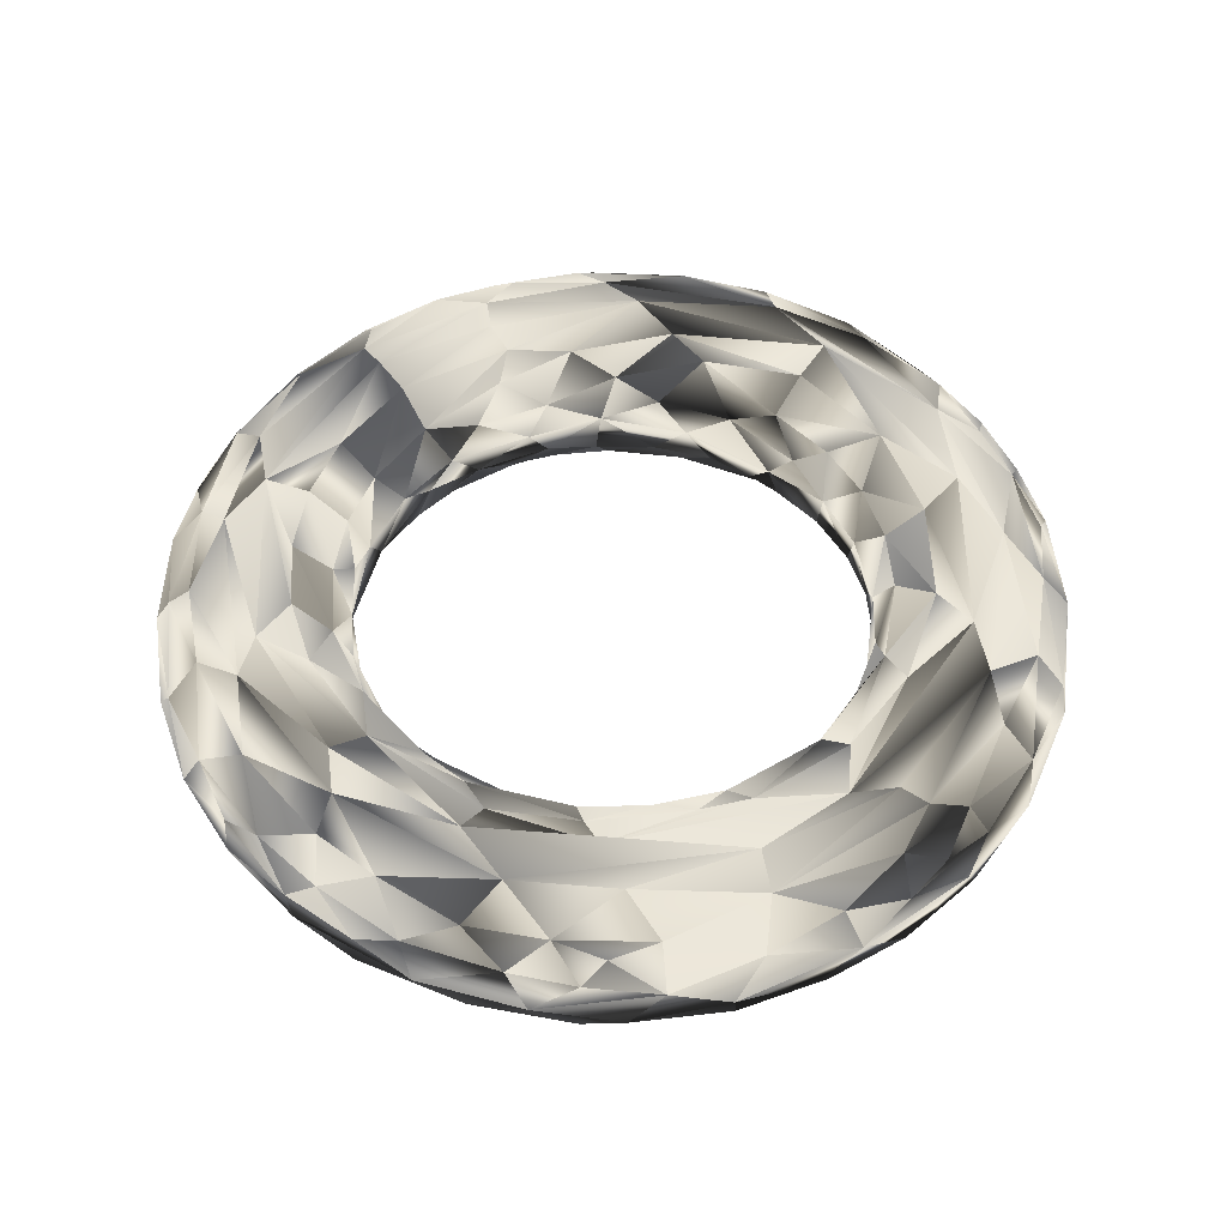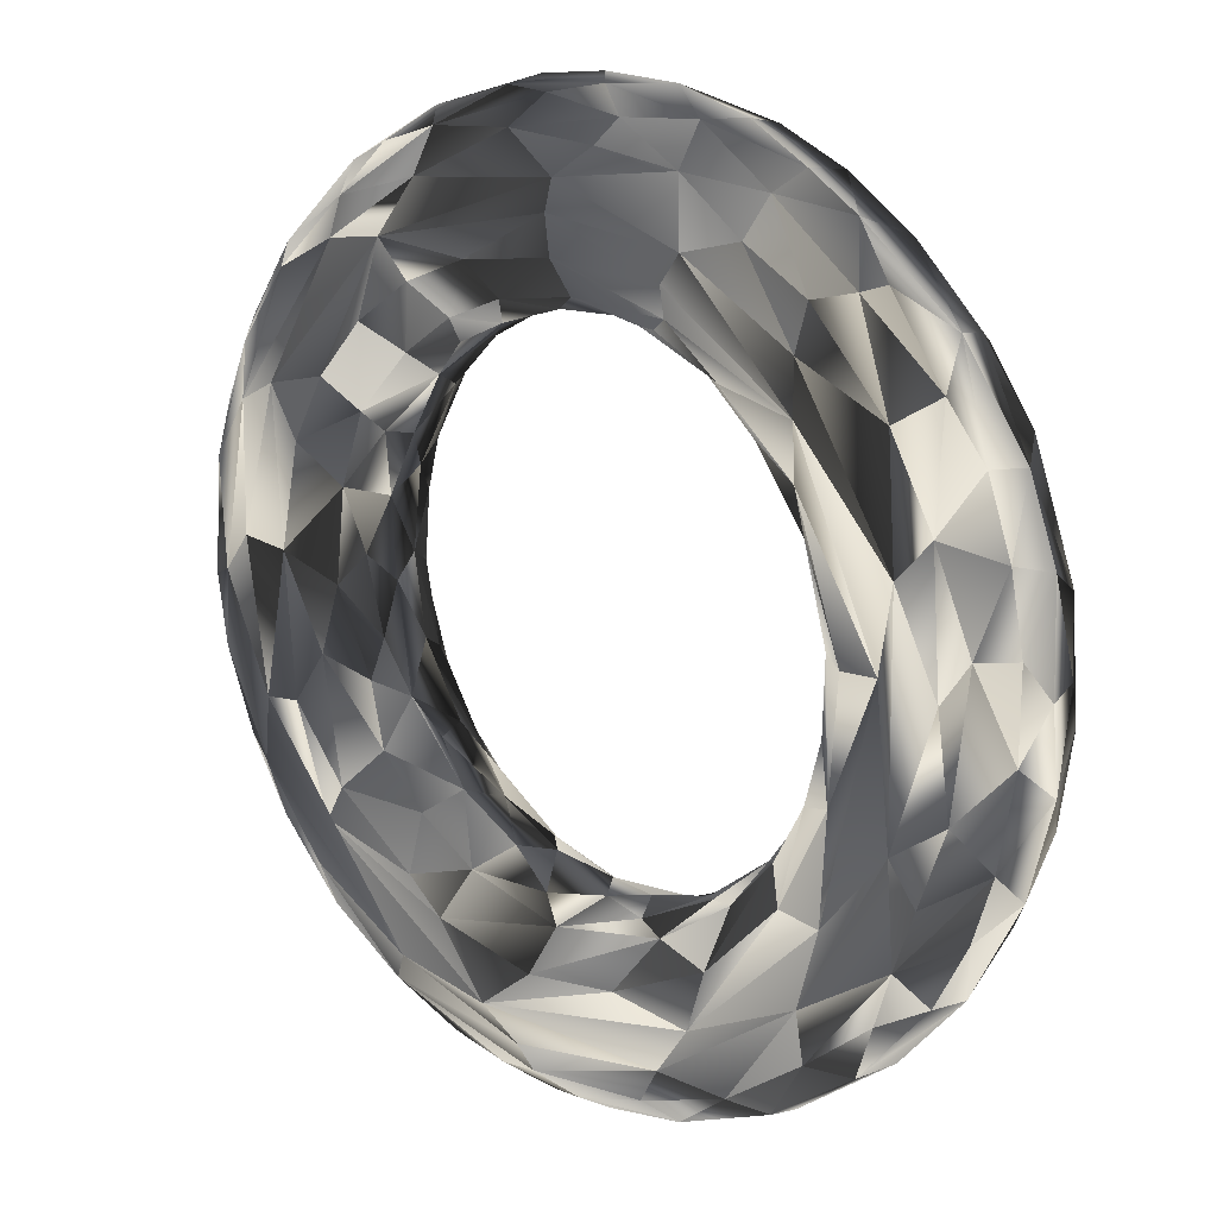
<metadata>
{"format":"obj","ext":"obj","renderer":"f3d","projection":"perspective","resolution":1024,"background":"white","views":[{"elev":50.4,"azim":-46.2,"up":"+Z"},{"elev":16.6,"azim":41.4,"up":"+Y"}]}
</metadata>
<code>
g Pneumatikspanner.038_Opaque(210,210,255)
v 0.01397 -0.00067 0.02871
v 0.01388 -0.001017 0.02842
v 0.01398 -0.001268 0.02868
v 0.01423 -0.001634 0.02892
v 0.01438 -0.002296 0.02884
v 0.01475 -0.002347 0.02905
v 0.01549 -0.002393 0.02902
v 0.01541 -0.002633 0.02908
v 0.01612 -0.002885 0.029
v 0.0166 -0.002711 0.02843
v 0.01706 -0.002887 0.02861
v 0.01675 -0.002787 0.02816
v 0.01744 -0.002863 0.02843
v 0.01755 -0.004174 0.02884
v 0.01719 -0.004288 0.02867
v 0.01762 -0.00432 0.0286
v 0.01738 -0.004371 0.02834
v 0.01822 -0.004266 0.02825
v 0.0141 -0.001971 0.02861
v 0.01396 -0.001632 0.02842
v 0.01409 -0.002084 0.02824
v 0.01443 -0.002666 0.0286
v 0.01448 -0.002832 0.02824
v 0.01473 -0.003104 0.02856
v 0.01491 -0.003177 0.02876
v 0.01512 -0.003538 0.02848
v 0.01523 -0.003384 0.02886
v 0.01573 -0.003886 0.02866
v 0.01597 -0.003706 0.02898
v 0.01613 -0.003456 0.02909
v 0.0172 -0.003806 0.02907
v 0.0169 -0.003591 0.02909
v 0.01632 -0.004077 0.02876
v 0.01728 -0.00401 0.02899
v 0.0169 -0.004105 0.02888
v 0.0155 -0.003825 0.02825
v 0.01638 -0.00423 0.0284
v 0.01681 -0.00428 0.0286
v 0.0183 -0.00418 0.02867
v 0.01902 -0.003971 0.02834
v 0.01902 -0.003906 0.02862
v 0.01969 -0.003444 0.02861
v 0.01977 -0.003427 0.02827
v 0.02028 -0.002842 0.02828
v 0.02024 -0.002808 0.0286
v 0.02052 -0.002304 0.02862
v 0.02066 -0.002105 0.02825
v 0.0207 -0.001799 0.02865
v 0.02084 -0.00139 0.02825
v 0.02082 -0.001099 0.02864
v 0.02088 -0.000748 0.02839
v 0.02055 -0.001449 0.02894
v 0.02064 -0.00043 0.02888
v 0.01821 -0.003942 0.02896
v 0.02049 -0.000698 0.029
v 0.01998 -0.002921 0.02884
v 0.02018 -0.002475 0.02894
v 0.01952 -0.003292 0.02893
v 0.02022 -0.001681 0.02907
v 0.02035 -0.002018 0.02896
v 0.01956 -0.002855 0.02907
v 0.0189 -0.003721 0.02893
v 0.01844 -0.003618 0.02907
v 0.02021 1.2e-05 0.02908
v 0.02012 -0.000583 0.02909
v 0.01974 -0.002265 0.02909
v 0.0187 -0.00325 0.02909
v 0.01973 -0.00151 0.02902
v 0.01937 -0.002253 0.02902
v 0.01878 -0.002845 0.02901
v 0.01801 -0.003203 0.02902
v 0.01727 -0.003295 0.02902
v 0.01979 -0.000623 0.02902
v 0.01951 -0.000626 0.02878
v 0.01949 -0.001185 0.02878
v 0.01936 -0.001654 0.02877
v 0.01913 -0.002083 0.02877
v 0.01879 -0.00246 0.02877
v 0.01821 -0.002847 0.02878
v 0.01731 -0.003015 0.02879
v 0.01792 -0.002841 0.02862
v 0.01941 -0.000913 0.02854
v 0.01933 -0.001315 0.02842
v 0.01917 -0.001778 0.02842
v 0.01883 -0.002246 0.02843
v 0.01844 -0.002594 0.02852
v 0.01938 -0.000695 0.02827
v 0.01827 -0.002663 0.02835
v 0.0177 -0.002837 0.02827
v 0.01611 -0.00242 0.02843
v 0.01581 -0.002119 0.02834
v 0.01562 -0.001837 0.02844
v 0.01508 -0.001836 0.02905
v 0.01521 -0.001496 0.02891
v 0.01496 -0.000768 0.02901
v 0.01484 -0.001845 0.02909
v 0.01543 -0.001427 0.02852
v 0.01546 -0.001693 0.02869
v 0.01466 -0.000694 0.02909
v 0.01524 -0.001018 0.02878
v 0.01538 -0.001056 0.02833
v 0.01534 -0.000816 0.02858
v 0.01417 -0.001095 0.02894
v 0.01443 -0.00099 0.02907
v 0.01651 -0.002816 0.02877
v 0.01567 -0.002144 0.02877
v 0.01472 -0.002829 0.02886
v 0.01527 -0.003 0.02906
v 0.01644 -0.003113 0.02903
v 0.01603 -0.002517 0.02878
v 0.02081 -0.000452 0.02862
v 0.01878 0.000948 0.02894
v 0.01947 0.000854 0.02909
v 0.0184 0.001296 0.02899
v 0.01819 0.001182 0.02884
v 0.01843 0.000895 0.02861
v 0.01788 0.001132 0.02862
v 0.01826 0.00094 0.02833
v 0.01758 0.001131 0.02844
v 0.01733 0.001137 0.02827
v 0.01704 0.001109 0.02843
v 0.01745 0.001286 0.02879
v 0.0172 0.002538 0.02872
v 0.01755 0.002607 0.02857
v 0.01676 0.002544 0.0286
v 0.01729 0.00264 0.02827
v 0.01673 0.002583 0.02825
v 0.02078 -3e-06 0.02825
v 0.0207 0.000102 0.02862
v 0.02056 0.000596 0.02825
v 0.0205 0.000633 0.0286
v 0.02012 0.00134 0.02834
v 0.02025 0.001039 0.02867
v 0.01947 0.001542 0.02897
v 0.0197 0.00159 0.02879
v 0.01902 0.002094 0.02876
v 0.01899 0.001833 0.02899
v 0.01845 0.002186 0.02893
v 0.0186 0.001734 0.02909
v 0.01979 0.001621 0.02862
v 0.01756 0.00208 0.02907
v 0.01752 0.001862 0.02909
v 0.01944 0.001967 0.02846
v 0.01781 0.002286 0.02897
v 0.01905 0.002213 0.02845
v 0.01836 0.002456 0.02862
v 0.01788 0.002448 0.02881
v 0.01708 0.002333 0.02895
v 0.01852 0.002453 0.02834
v 0.01789 0.002605 0.02826
v 0.01609 0.002359 0.02857
v 0.01603 0.002373 0.02825
v 0.01537 0.001942 0.02865
v 0.01535 0.001994 0.02825
v 0.0148 0.001458 0.0286
v 0.01483 0.001537 0.02827
v 0.01444 0.001056 0.02825
v 0.01434 0.000754 0.02866
v 0.0141 0.000372 0.02826
v 0.01411 0.000126 0.02872
v 0.01395 -0.000311 0.02857
v 0.01392 -0.000334 0.02825
v 0.01426 -0.000222 0.02897
v 0.01458 0.000656 0.02896
v 0.01487 0.001355 0.02881
v 0.01498 0.001214 0.02897
v 0.01556 0.001759 0.02896
v 0.01634 0.002276 0.02886
v 0.01634 0.001967 0.02905
v 0.01465 0.000273 0.02907
v 0.01557 0.001492 0.02907
v 0.01497 0.000435 0.02909
v 0.01605 0.001558 0.02909
v 0.01513 3.7e-05 0.02902
v 0.01539 0.000528 0.02902
v 0.01577 0.000953 0.02902
v 0.01623 0.001274 0.02902
v 0.01674 0.001477 0.02902
v 0.01749 0.001569 0.02902
v 0.01532 -0.0003 0.02877
v 0.01554 0.000267 0.0288
v 0.01596 0.000729 0.02877
v 0.01637 0.001016 0.02877
v 0.01682 0.001196 0.02877
v 0.01558 0.000103 0.02861
v 0.01543 -0.000411 0.02842
v 0.01593 0.000522 0.02843
v 0.01622 0.000795 0.02852
v 0.01651 0.000945 0.02841
v 0.01559 4.9e-05 0.02834
v 0.01876 0.000596 0.02843
v 0.01909 0.000263 0.02861
v 0.01918 3.5e-05 0.02835
v 0.01935 -0.000284 0.0286
v 0.01945 0.000104 0.02893
v 0.02039 0.000268 0.02895
v 0.02006 0.000887 0.02896
v 0.01945 0.001228 0.02907
v 0.01943 0.000442 0.02902
v 0.01844 0.001522 0.02908
v 0.01893 0.0006 0.02878
v 0.01579 0.002115 0.02876
v 0.0139 -0.001051 0.02815
v 0.01403 -0.000664 0.02788
v 0.01499 -0.001108 0.02768
v 0.0148 -0.001219 0.02761
v 0.01518 -0.000527 0.02779
v 0.01523 -0.001022 0.02789
v 0.01544 -0.000238 0.02814
v 0.01541 -8.3e-05 0.02792
v 0.01575 0.000377 0.02809
v 0.01608 0.000747 0.02803
v 0.01672 0.00108 0.02807
v 0.01743 0.001479 0.02772
v 0.01668 0.001363 0.02772
v 0.01618 0.001431 0.02762
v 0.01727 0.00172 0.02761
v 0.01676 0.001892 0.02759
v 0.01648 0.002389 0.02791
v 0.01412 1.8e-05 0.02791
v 0.0144 0.000727 0.02791
v 0.01447 0.000278 0.02769
v 0.01476 0.00104 0.02776
v 0.0148 0.000616 0.02762
v 0.01555 0.001359 0.02759
v 0.01529 0.001462 0.02769
v 0.01482 0.001407 0.02799
v 0.01519 0.001687 0.02789
v 0.01589 0.001885 0.02769
v 0.01654 0.002106 0.02766
v 0.01578 0.002108 0.02791
v 0.01854 0.002395 0.02807
v 0.01906 0.002163 0.02808
v 0.01873 0.002168 0.02784
v 0.01946 0.001712 0.02784
v 0.01912 0.001741 0.02769
v 0.01949 0.000624 0.02761
v 0.01988 0.000512 0.02759
v 0.01978 -0.000173 0.02763
v 0.01957 0.001813 0.02808
v 0.01988 0.000983 0.02767
v 0.0201 0.000465 0.02764
v 0.01948 -0.000723 0.02796
v 0.0196 -0.000406 0.02777
v 0.01971 -0.000956 0.02772
v 0.01997 0.001195 0.02784
v 0.02009 0.001303 0.02809
v 0.02019 -0.001478 0.02759
v 0.01996 -0.001202 0.02761
v 0.02037 0.000723 0.02792
v 0.02042 3.1e-05 0.02771
v 0.02044 -0.00055 0.02766
v 0.02086 -0.000675 0.02815
v 0.02074 -0.000169 0.028
v 0.02073 -0.001062 0.02788
v 0.02064 -0.000196 0.02784
v 0.01941 -0.000481 0.02803
v 0.01932 0.000219 0.02781
v 0.01924 0.000624 0.0277
v 0.01896 0.001584 0.0276
v 0.0193 -0.000139 0.02808
v 0.01857 0.001452 0.02762
v 0.01811 0.002156 0.02767
v 0.01788 0.002472 0.02791
v 0.01893 0.000681 0.02785
v 0.01791 0.001928 0.02759
v 0.01719 0.002505 0.02791
v 0.01907 0.000294 0.02807
v 0.01876 0.000661 0.02805
v 0.0186 0.001115 0.02772
v 0.0181 0.001341 0.02772
v 0.0172 0.002216 0.02766
v 0.01825 0.001085 0.02792
v 0.01842 0.000889 0.02812
v 0.01785 0.001124 0.02813
v 0.0177 0.001219 0.02795
v 0.01727 0.001254 0.02792
v 0.01681 0.001218 0.02788
v 0.01534 -0.000893 0.02811
v 0.01428 -0.000645 0.02767
v 0.01456 -0.000723 0.02759
v 0.01499 0.000131 0.02761
v 0.01521 7.5e-05 0.02771
v 0.01566 0.000495 0.02784
v 0.0155 0.000723 0.02764
v 0.01616 0.001108 0.02773
v 0.01638 0.001015 0.02792
v 0.02043 -0.001331 0.02766
v 0.0193 -0.001628 0.02802
v 0.01908 -0.001994 0.02808
v 0.01871 -0.002414 0.02808
v 0.01834 -0.002668 0.02807
v 0.01785 -0.002885 0.02802
v 0.01762 -0.003048 0.02784
v 0.01801 -0.003115 0.02772
v 0.01872 -0.003094 0.02762
v 0.01749 -0.003446 0.02761
v 0.01915 -0.003125 0.02759
v 0.01784 -0.003643 0.02759
v 0.02064 -0.001743 0.02791
v 0.02036 -0.002457 0.02791
v 0.02029 -0.002004 0.02769
v 0.01992 -0.00261 0.02766
v 0.01946 -0.003193 0.02769
v 0.01991 -0.003096 0.02791
v 0.01886 -0.003612 0.02769
v 0.01913 -0.00368 0.02783
v 0.01822 -0.003831 0.02766
v 0.0195 -0.003595 0.02807
v 0.019 -0.003922 0.02807
v 0.01754 -0.004323 0.02808
v 0.01682 -0.00428 0.02808
v 0.01607 -0.004095 0.02816
v 0.01574 -0.003533 0.02769
v 0.01562 -0.003744 0.02791
v 0.01519 -0.00304 0.02766
v 0.01527 -0.002349 0.02761
v 0.01474 -0.00183 0.02759
v 0.01527 -0.001821 0.02772
v 0.01479 -0.003018 0.02789
v 0.01516 -0.00132 0.02777
v 0.01495 -0.003331 0.02807
v 0.0147 -0.002468 0.02769
v 0.01506 -0.002623 0.0276
v 0.01441 -0.001702 0.02766
v 0.01435 -0.002342 0.02791
v 0.01402 -0.001552 0.028
v 0.01413 -0.001536 0.02784
v 0.01538 -0.001624 0.02792
v 0.01628 -0.00405 0.02791
v 0.01544 -0.001514 0.02812
v 0.01555 -0.00229 0.02773
v 0.01587 -0.002627 0.02772
v 0.01618 -0.003177 0.02762
v 0.01601 -0.003321 0.02759
v 0.01659 -0.003889 0.02768
v 0.01723 -0.004184 0.02783
v 0.0158 -0.002339 0.0279
v 0.01574 -0.002089 0.02808
v 0.01646 -0.002995 0.02773
v 0.01756 -0.003942 0.02766
v 0.01828 -0.004114 0.02791
v 0.01621 -0.002535 0.02812
v 0.0165 -0.002809 0.02792
v 0.01647 -0.003663 0.02761
v 0.01705 -0.003108 0.02776
v 0.01718 -0.002907 0.02806
v 0.01942 -0.001196 0.02801
v 0.01958 -0.001597 0.02773
v 0.01956 -0.002244 0.02761
v 0.01928 -0.002268 0.02771
v 0.01903 -0.002193 0.02793
v 0.01874 -0.002587 0.02785
v 0.01873 -0.002795 0.0277
f 1 2 3
f 4 5 6
f 7 8 9
f 10 11 12
f 12 11 13
f 14 15 16
f 16 17 18
f 19 20 21
f 19 21 22
f 22 21 23
f 22 23 24
f 25 24 26
f 25 26 27
f 27 28 29
f 30 29 31
f 30 31 32
f 23 26 24
f 27 26 28
f 29 28 33
f 29 34 31
f 29 33 35
f 29 35 34
f 26 36 28
f 36 37 28
f 28 37 33
f 33 38 35
f 35 14 34
f 38 37 17
f 38 17 16
f 16 18 39
f 39 18 40
f 39 40 41
f 41 40 42
f 42 40 43
f 42 43 44
f 42 44 45
f 45 44 46
f 46 44 47
f 46 47 48
f 48 47 49
f 48 49 50
f 50 49 51
f 52 50 53
f 14 54 34
f 53 55 52
f 56 57 58
f 52 55 59
f 52 59 60
f 60 59 57
f 57 59 61
f 57 61 58
f 58 61 62
f 62 61 63
f 62 63 54
f 54 63 34
f 34 63 31
f 55 64 59
f 59 64 65
f 59 65 66
f 59 66 61
f 61 66 67
f 61 67 63
f 63 67 32
f 63 32 31
f 65 68 66
f 66 68 69
f 66 69 67
f 67 70 71
f 67 71 32
f 32 71 72
f 65 73 68
f 67 69 70
f 73 74 68
f 68 74 75
f 68 75 76
f 68 76 69
f 69 76 77
f 69 77 70
f 70 77 78
f 70 78 79
f 70 79 71
f 71 79 72
f 72 79 80
f 79 81 80
f 74 82 75
f 75 82 83
f 75 83 76
f 76 83 84
f 76 84 77
f 77 84 85
f 77 85 78
f 78 85 86
f 78 86 79
f 79 86 81
f 80 81 13
f 82 87 83
f 86 85 88
f 86 88 81
f 81 88 89
f 81 89 13
f 90 91 92
f 93 94 95
f 93 95 96
f 92 97 98
f 96 95 99
f 98 97 100
f 98 100 94
f 92 101 97
f 94 100 95
f 101 102 97
f 103 1 3
f 103 3 4
f 3 2 20
f 3 20 19
f 104 103 4
f 104 4 6
f 99 104 96
f 96 104 6
f 97 102 100
f 3 19 4
f 96 6 30
f 96 30 8
f 10 105 11
f 94 106 98
f 98 106 92
f 5 19 22
f 107 22 24
f 107 24 25
f 93 96 8
f 93 8 7
f 4 19 5
f 5 107 6
f 6 108 30
f 8 109 9
f 9 109 105
f 94 93 7
f 94 7 106
f 92 106 90
f 107 5 22
f 6 107 108
f 8 30 32
f 8 32 109
f 105 109 80
f 105 80 11
f 107 27 108
f 109 72 80
f 11 80 13
f 27 107 25
f 106 110 90
f 106 7 110
f 110 7 9
f 110 9 105
f 108 27 29
f 108 29 30
f 109 32 72
f 10 90 105
f 105 90 110
f 33 37 38
f 38 15 35
f 35 15 14
f 16 15 38
f 56 42 45
f 14 16 39
f 62 39 41
f 62 41 58
f 58 41 42
f 58 42 56
f 57 56 45
f 57 45 46
f 57 46 48
f 52 48 50
f 39 54 14
f 62 54 39
f 60 57 48
f 52 60 48
f 51 111 50
f 112 113 114
f 112 114 115
f 112 115 116
f 116 115 117
f 118 117 119
f 120 119 121
f 121 119 122
f 123 124 125
f 125 124 126
f 125 126 127
f 111 51 128
f 111 128 129
f 129 128 130
f 129 130 131
f 131 130 132
f 131 132 133
f 134 135 136
f 134 136 137
f 137 138 139
f 133 132 140
f 137 136 138
f 139 138 141
f 139 141 142
f 140 143 135
f 135 143 136
f 138 144 141
f 132 143 140
f 143 145 136
f 136 146 138
f 138 147 144
f 144 148 141
f 136 145 146
f 138 146 147
f 145 149 146
f 144 147 148
f 146 149 150
f 146 150 124
f 124 150 126
f 125 127 151
f 151 127 152
f 151 152 153
f 153 152 154
f 153 154 155
f 155 154 156
f 155 156 157
f 155 157 158
f 158 157 159
f 158 159 160
f 160 159 161
f 161 159 162
f 161 162 2
f 2 1 161
f 1 103 163
f 160 163 164
f 165 166 167
f 168 167 169
f 168 169 148
f 103 104 163
f 163 104 170
f 163 170 164
f 164 170 166
f 166 170 171
f 166 171 167
f 167 171 169
f 148 169 141
f 104 99 170
f 170 99 172
f 170 172 171
f 171 172 173
f 171 173 169
f 169 173 141
f 141 173 142
f 99 95 172
f 172 95 174
f 172 174 175
f 172 175 173
f 173 175 176
f 173 176 177
f 173 177 178
f 173 178 142
f 142 178 179
f 95 100 180
f 95 180 174
f 174 180 181
f 174 181 175
f 175 181 176
f 176 181 182
f 176 182 177
f 177 182 183
f 177 183 178
f 178 183 184
f 178 184 179
f 179 184 122
f 100 102 180
f 181 180 185
f 180 102 186
f 180 186 185
f 181 185 187
f 181 187 182
f 182 187 188
f 182 188 183
f 183 188 189
f 183 189 184
f 184 189 121
f 184 121 122
f 102 101 186
f 186 190 185
f 185 190 187
f 188 187 189
f 117 118 116
f 116 118 191
f 192 191 193
f 192 194 195
f 192 193 194
f 195 194 74
f 195 74 73
f 193 87 194
f 87 82 194
f 53 50 111
f 55 53 196
f 64 55 196
f 65 64 113
f 194 82 74
f 111 129 53
f 53 129 196
f 196 197 64
f 64 197 198
f 64 198 113
f 73 65 199
f 199 65 113
f 113 198 139
f 113 200 114
f 196 129 131
f 73 199 195
f 196 131 133
f 135 133 140
f 112 199 113
f 196 133 197
f 197 134 198
f 113 139 200
f 115 114 122
f 115 122 117
f 195 199 201
f 195 201 192
f 192 201 191
f 197 133 135
f 114 179 122
f 117 122 119
f 134 197 135
f 201 199 112
f 134 137 198
f 198 137 139
f 114 200 179
f 201 112 116
f 201 116 191
f 147 123 148
f 200 139 142
f 200 142 179
f 146 124 147
f 147 124 123
f 168 125 151
f 168 151 202
f 202 151 153
f 165 155 158
f 160 161 1
f 148 123 168
f 168 123 125
f 165 153 155
f 167 168 202
f 167 202 153
f 165 167 153
f 164 166 165
f 164 165 158
f 160 164 158
f 163 160 1
f 2 162 203
f 203 162 204
f 205 206 207
f 205 207 208
f 209 210 211
f 209 211 190
f 190 211 187
f 187 211 212
f 187 212 189
f 189 212 213
f 214 215 216
f 214 216 217
f 217 216 218
f 219 152 127
f 220 221 222
f 222 221 223
f 222 223 224
f 225 218 216
f 162 159 220
f 220 159 221
f 224 223 226
f 224 226 225
f 159 157 221
f 221 157 227
f 221 227 223
f 223 227 228
f 223 228 226
f 226 229 225
f 226 228 229
f 225 229 230
f 225 230 218
f 157 156 227
f 227 156 228
f 228 231 229
f 150 149 232
f 232 149 233
f 234 233 235
f 234 235 236
f 237 238 239
f 149 145 233
f 233 240 235
f 236 235 241
f 241 242 238
f 243 244 245
f 145 143 233
f 233 143 240
f 235 240 246
f 235 246 241
f 240 247 246
f 238 248 239
f 239 245 244
f 143 132 240
f 240 132 247
f 239 248 249
f 239 249 245
f 247 250 246
f 246 250 241
f 241 250 251
f 241 251 242
f 242 252 238
f 242 251 252
f 238 252 248
f 247 132 130
f 253 128 51
f 254 253 255
f 254 255 256
f 256 255 252
f 243 87 257
f 243 257 244
f 244 258 239
f 239 258 259
f 239 259 237
f 241 238 260
f 241 260 236
f 233 234 232
f 257 261 258
f 237 259 262
f 237 262 238
f 236 260 263
f 234 263 264
f 150 264 126
f 87 193 257
f 257 193 261
f 258 265 259
f 238 262 266
f 238 266 260
f 264 267 126
f 126 267 127
f 261 193 268
f 265 269 270
f 270 271 262
f 272 230 219
f 193 191 268
f 268 191 269
f 269 273 270
f 266 218 272
f 270 273 271
f 262 271 217
f 262 217 266
f 272 218 230
f 269 191 274
f 269 274 273
f 271 214 217
f 191 118 274
f 271 273 214
f 266 217 218
f 274 275 273
f 273 276 214
f 274 118 275
f 273 275 276
f 214 276 277
f 275 118 119
f 277 278 215
f 119 120 275
f 275 120 277
f 120 121 213
f 213 121 189
f 210 209 207
f 207 209 279
f 207 279 208
f 190 186 209
f 101 279 186
f 186 279 209
f 162 220 204
f 204 220 280
f 281 282 206
f 206 282 283
f 206 283 207
f 220 222 280
f 280 222 224
f 280 224 281
f 207 283 210
f 224 225 281
f 281 225 282
f 283 284 210
f 210 284 211
f 225 285 282
f 282 285 283
f 283 285 284
f 284 212 211
f 225 216 285
f 285 216 286
f 285 286 284
f 284 286 212
f 156 154 228
f 228 154 231
f 229 231 230
f 286 287 212
f 231 219 230
f 216 215 286
f 287 213 212
f 154 152 231
f 231 152 219
f 286 215 278
f 286 278 287
f 287 278 213
f 219 127 267
f 215 214 277
f 120 213 277
f 277 213 278
f 219 267 272
f 272 263 266
f 269 265 268
f 272 267 263
f 263 267 264
f 277 276 275
f 266 263 260
f 270 259 265
f 264 150 232
f 264 232 234
f 263 234 236
f 258 244 257
f 270 262 259
f 265 258 268
f 268 258 261
f 247 130 250
f 250 256 251
f 250 130 254
f 250 254 256
f 130 128 254
f 251 256 252
f 128 253 254
f 51 49 253
f 253 49 255
f 255 288 252
f 252 288 248
f 289 290 84
f 84 290 85
f 85 290 291
f 85 291 88
f 88 291 292
f 88 292 293
f 88 293 89
f 294 293 295
f 295 296 297
f 297 296 298
f 297 298 299
f 300 301 302
f 302 301 303
f 49 47 300
f 300 47 301
f 303 304 298
f 301 305 303
f 303 305 304
f 47 44 301
f 301 44 305
f 304 306 298
f 305 307 304
f 304 307 306
f 298 306 308
f 298 308 299
f 44 43 305
f 305 43 309
f 305 309 307
f 309 43 40
f 309 40 310
f 310 40 18
f 311 18 17
f 311 17 312
f 312 17 37
f 312 37 313
f 314 315 316
f 317 318 206
f 317 206 319
f 37 36 313
f 313 36 315
f 315 320 316
f 319 206 205
f 319 205 321
f 315 36 322
f 315 322 320
f 316 323 324
f 36 26 322
f 316 320 323
f 324 323 325
f 324 325 318
f 318 281 206
f 321 205 208
f 26 23 322
f 322 23 320
f 320 326 323
f 323 326 325
f 320 23 326
f 318 325 281
f 21 20 203
f 203 20 2
f 327 203 204
f 327 204 328
f 328 204 280
f 325 280 281
f 208 329 321
f 315 330 313
f 279 101 331
f 319 329 332
f 332 333 317
f 317 333 334
f 317 334 335
f 330 336 337
f 330 337 312
f 101 92 331
f 329 338 332
f 312 337 311
f 331 92 339
f 339 92 91
f 333 338 340
f 341 308 342
f 339 343 338
f 338 344 340
f 335 334 299
f 335 299 345
f 345 299 341
f 339 91 343
f 338 343 344
f 334 340 297
f 334 297 299
f 341 299 308
f 91 90 343
f 340 346 297
f 340 344 346
f 90 10 343
f 343 10 12
f 343 12 344
f 346 294 295
f 346 295 297
f 344 12 347
f 344 347 346
f 294 347 293
f 12 13 347
f 347 13 89
f 348 243 245
f 84 83 289
f 289 83 348
f 83 87 348
f 87 243 348
f 49 300 255
f 255 300 288
f 249 349 245
f 245 349 348
f 300 302 288
f 288 302 248
f 349 289 348
f 248 298 350
f 248 350 249
f 249 350 351
f 249 351 349
f 302 303 248
f 349 351 352
f 349 352 289
f 289 352 290
f 303 298 248
f 298 296 350
f 350 296 351
f 351 353 352
f 352 291 290
f 296 354 351
f 351 354 353
f 353 291 352
f 309 310 307
f 306 307 308
f 353 292 291
f 307 310 342
f 307 342 308
f 296 295 354
f 354 295 353
f 353 295 293
f 353 293 292
f 18 342 310
f 342 18 311
f 337 342 311
f 342 337 341
f 341 336 345
f 347 89 293
f 341 337 336
f 294 346 347
f 340 334 333
f 333 332 338
f 339 338 331
f 336 330 314
f 336 314 345
f 345 314 316
f 345 316 335
f 335 316 324
f 331 329 279
f 312 313 330
f 330 315 314
f 335 324 318
f 335 318 317
f 332 317 319
f 319 321 329
f 329 208 279
f 338 329 331
f 326 328 325
f 23 21 326
f 326 21 327
f 326 327 328
f 325 328 280
f 21 203 327

</code>
